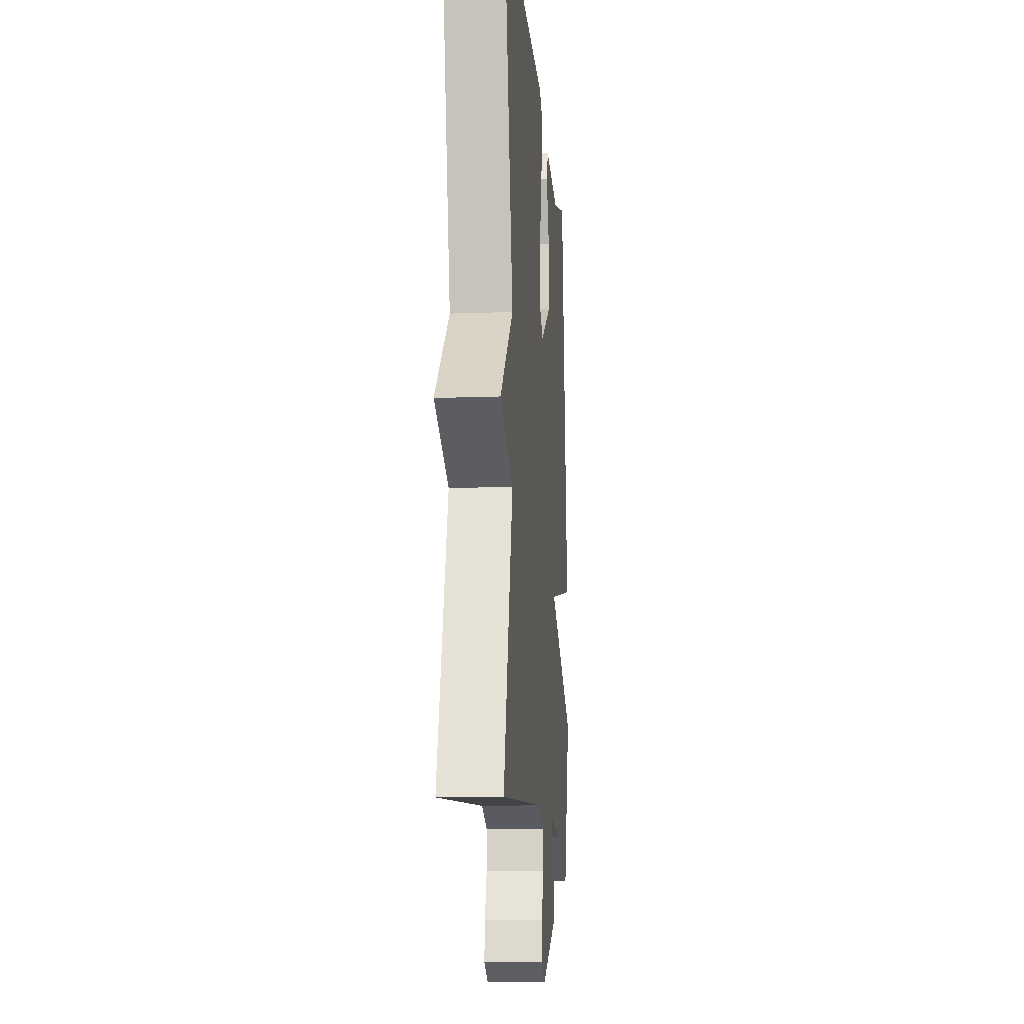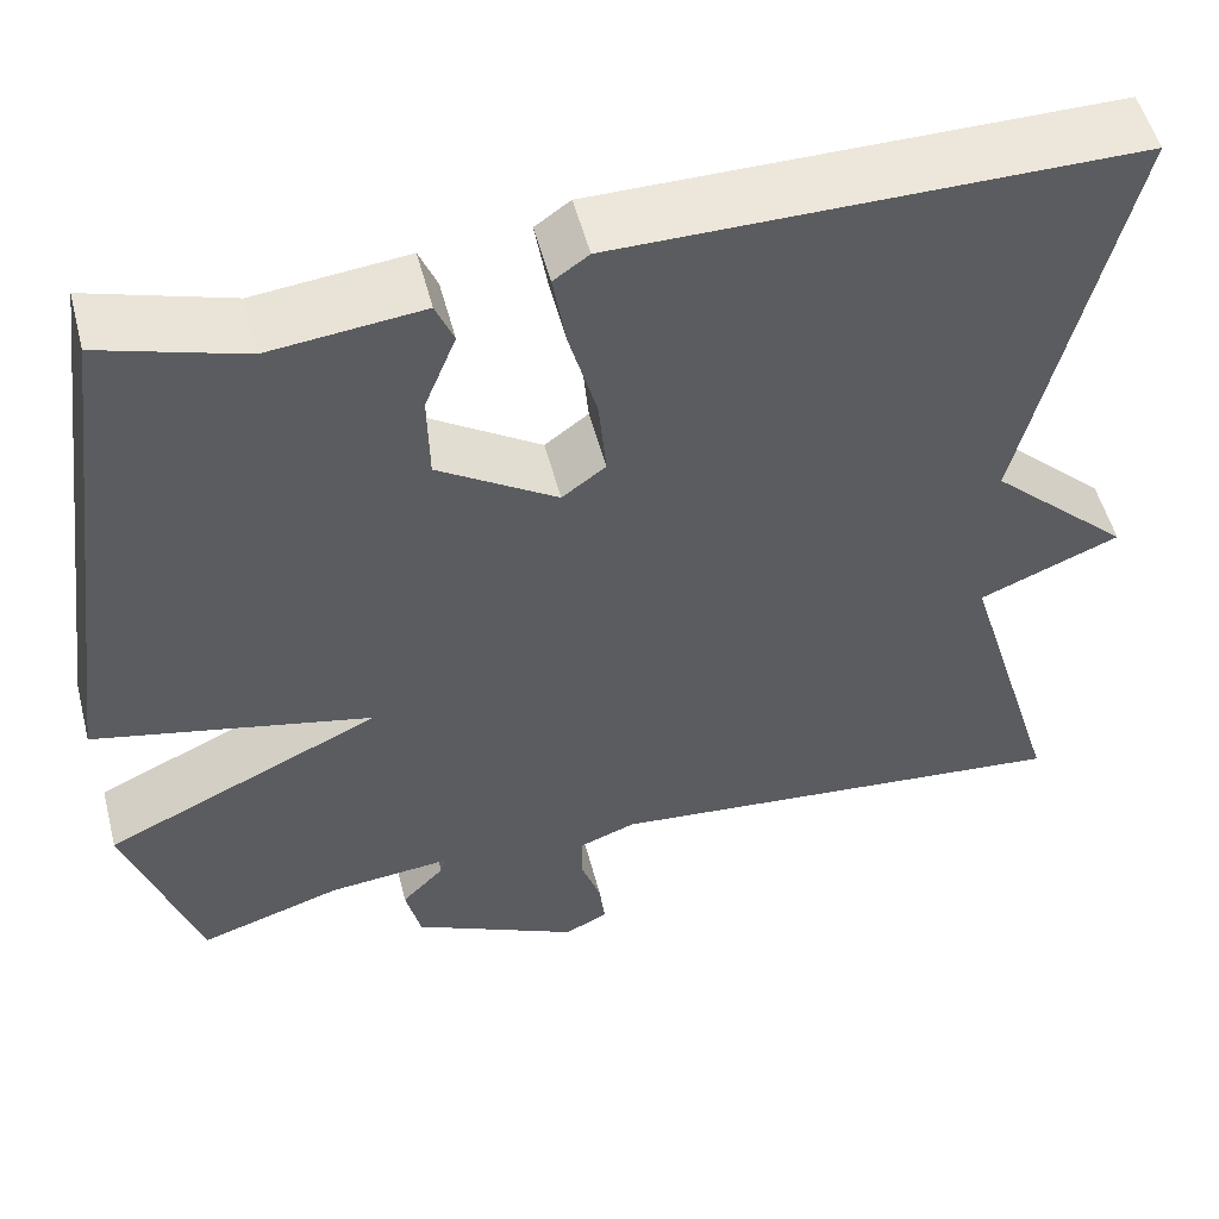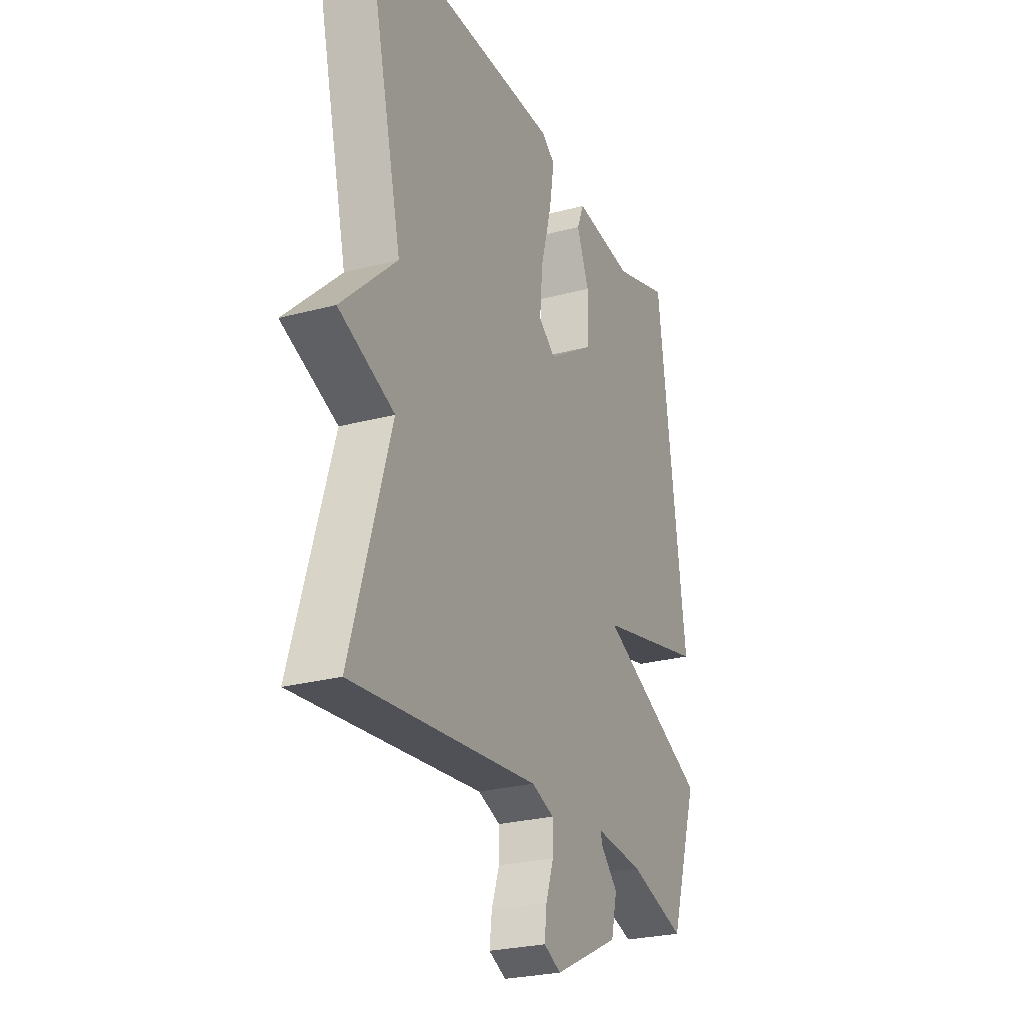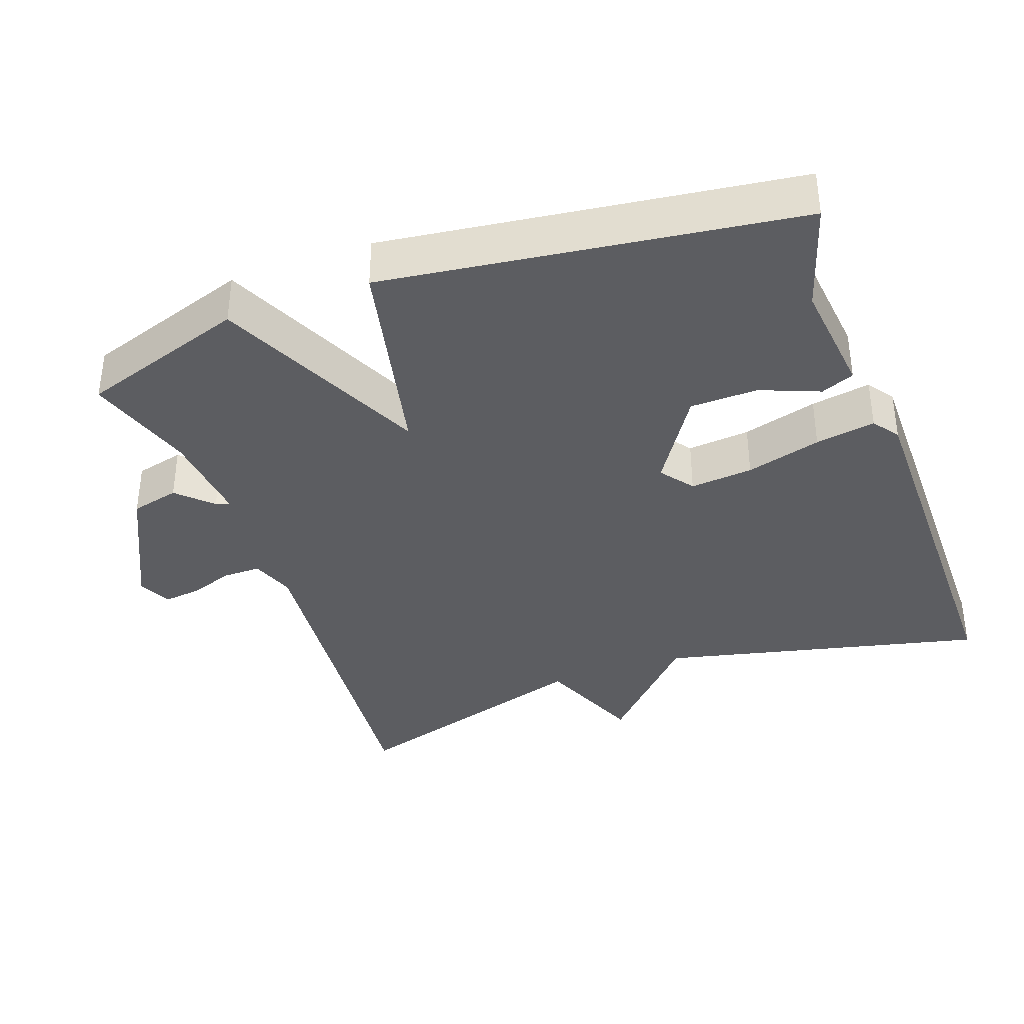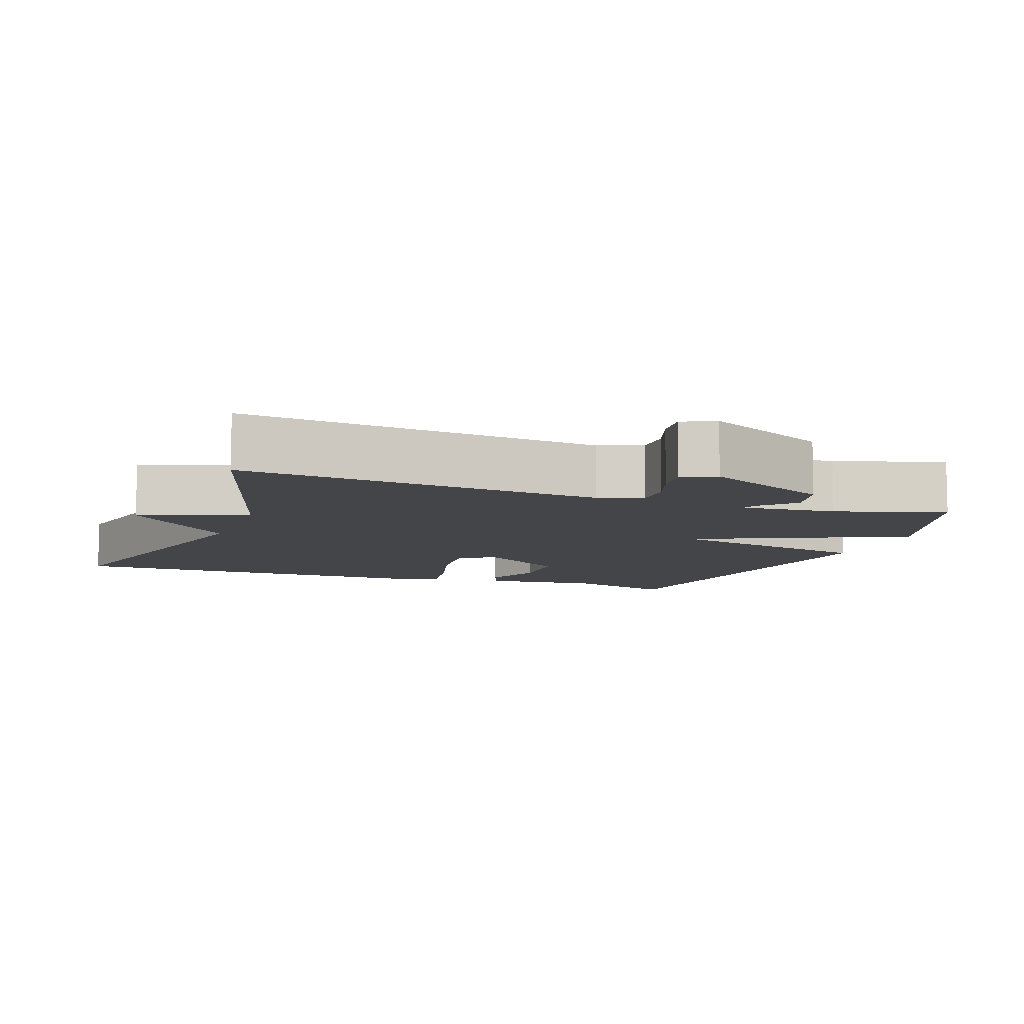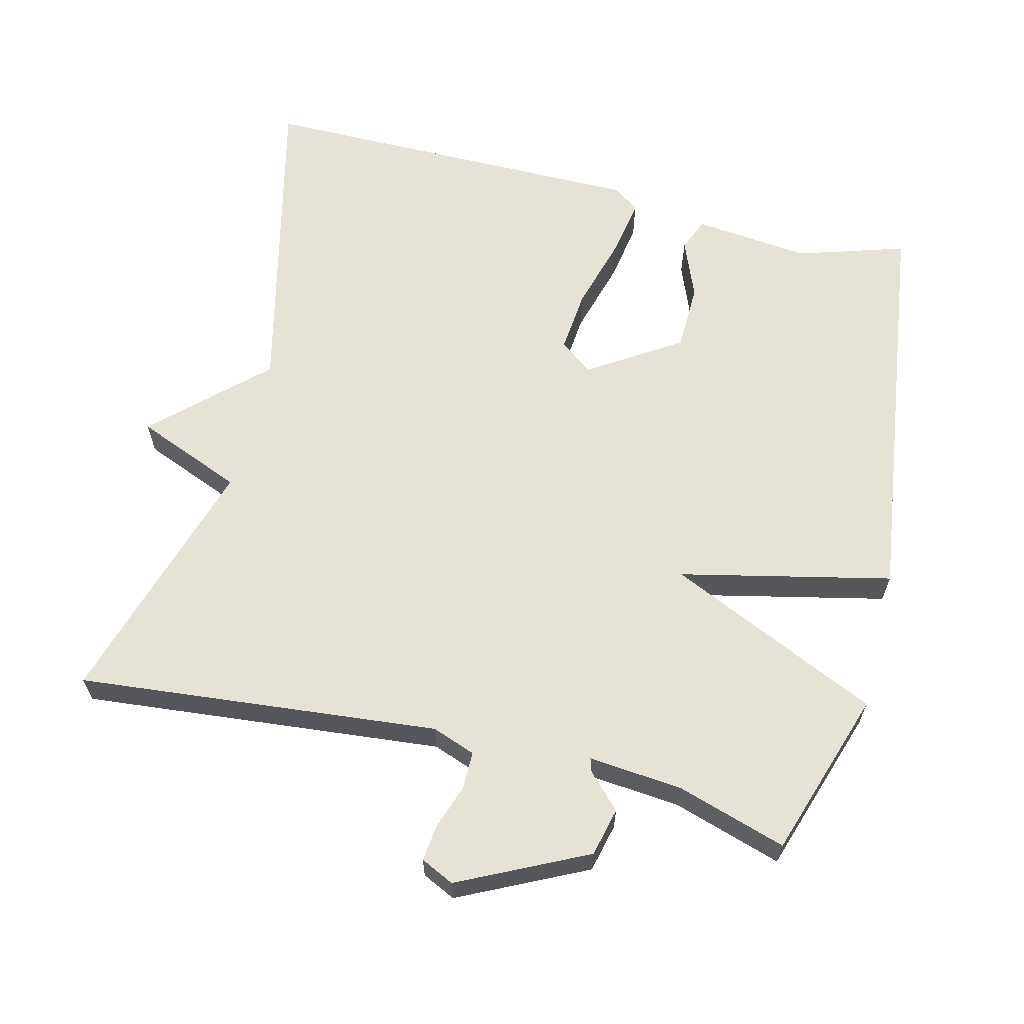
<metadata>
{"format":"obj","ext":"obj","renderer":"f3d","projection":"perspective","resolution":1024,"background":"white","views":[{"elev":-13.4,"azim":94.8,"up":"+Z"},{"elev":52.9,"azim":-14.5,"up":"+Z"},{"elev":-25.8,"azim":113.1,"up":"+Z"},{"elev":-37.2,"azim":-70.0,"up":"+Y"},{"elev":-8.6,"azim":159.9,"up":"+Y"},{"elev":63.0,"azim":-166.0,"up":"+Y"}]}
</metadata>
<code>
v -0.5 0.07 -0.5
v -0.576 0.07 -0.269
v -0.283 0.07 -0.135
v -0.576 0.07 -0.069
v -0.5 0.07 0.5
v -0.35 0.07 0.453
v -0.189 0.07 0.47
v -0.17 0.07 0.424
v -0.203 0.07 0.342
v -0.201 0.07 0.248
v -0.075 0.07 0.167
v -0.029 0.07 0.201
v -0.037 0.07 0.288
v -0.066 0.07 0.392
v -0.08 0.07 0.475
v -0.043 0.07 0.501
v 0.5 0.07 0.5
v 0.394 0.07 0.051
v 0.542 0.07 -0.089
v 0.394 0.07 -0.149
v 0.5 0.07 -0.5
v 0.001 0.07 -0.451
v -0.059 0.07 -0.473
v -0.059 0.07 -0.525
v -0.038 0.07 -0.586
v -0.032 0.07 -0.637
v -0.078 0.07 -0.659
v -0.254 0.07 -0.573
v -0.27 0.07 -0.506
v -0.225 0.07 -0.46
v -0.219 0.07 -0.441
v -0.349 0.07 -0.453
v -0.5 0 -0.5
v -0.576 0 -0.269
v -0.283 0 -0.135
v -0.576 0 -0.069
v -0.5 0 0.5
v -0.35 0 0.453
v -0.189 0 0.47
v -0.17 0 0.424
v -0.203 0 0.342
v -0.201 0 0.248
v -0.075 0 0.167
v -0.029 0 0.201
v -0.037 0 0.288
v -0.066 0 0.392
v -0.08 0 0.475
v -0.043 0 0.501
v 0.5 0 0.5
v 0.394 0 0.051
v 0.542 0 -0.089
v 0.394 0 -0.149
v 0.5 0 -0.5
v 0.001 0 -0.451
v -0.059 0 -0.473
v -0.059 0 -0.525
v -0.038 0 -0.586
v -0.032 0 -0.637
v -0.078 0 -0.659
v -0.254 0 -0.573
v -0.27 0 -0.506
v -0.225 0 -0.46
v -0.219 0 -0.441
v -0.349 0 -0.453
f 28 29 30
f 27 28 30
f 26 27 30
f 25 26 30
f 24 25 30
f 23 24 30 31
f 22 23 31
f 20 21 22
f 20 22 31
f 18 19 20
f 18 20 31 32
f 16 17 18
f 15 16 18
f 14 15 18
f 13 14 18
f 12 13 18
f 18 32 1
f 12 18 1
f 11 12 1
f 6 7 8 9
f 6 9 10
f 5 6 10
f 4 5 10
f 3 4 10
f 1 2 3
f 11 1 3
f 3 10 11
f 62 61 60
f 62 60 59
f 62 59 58
f 62 58 57
f 62 57 56
f 63 62 56 55
f 63 55 54
f 54 53 52
f 63 54 52
f 52 51 50
f 64 63 52 50
f 50 49 48
f 50 48 47
f 50 47 46
f 50 46 45
f 50 45 44
f 33 64 50
f 33 50 44
f 33 44 43
f 41 40 39 38
f 42 41 38
f 42 38 37
f 42 37 36
f 42 36 35
f 35 34 33
f 35 33 43
f 43 42 35
f 1 33 34 2
f 2 34 35 3
f 3 35 36 4
f 4 36 37 5
f 5 37 38 6
f 6 38 39 7
f 7 39 40 8
f 8 40 41 9
f 9 41 42 10
f 10 42 43 11
f 11 43 44 12
f 12 44 45 13
f 13 45 46 14
f 14 46 47 15
f 15 47 48 16
f 16 48 49 17
f 17 49 50 18
f 18 50 51 19
f 19 51 52 20
f 20 52 53 21
f 21 53 54 22
f 22 54 55 23
f 23 55 56 24
f 24 56 57 25
f 25 57 58 26
f 26 58 59 27
f 27 59 60 28
f 28 60 61 29
f 29 61 62 30
f 30 62 63 31
f 31 63 64 32
f 32 64 33 1

</code>
